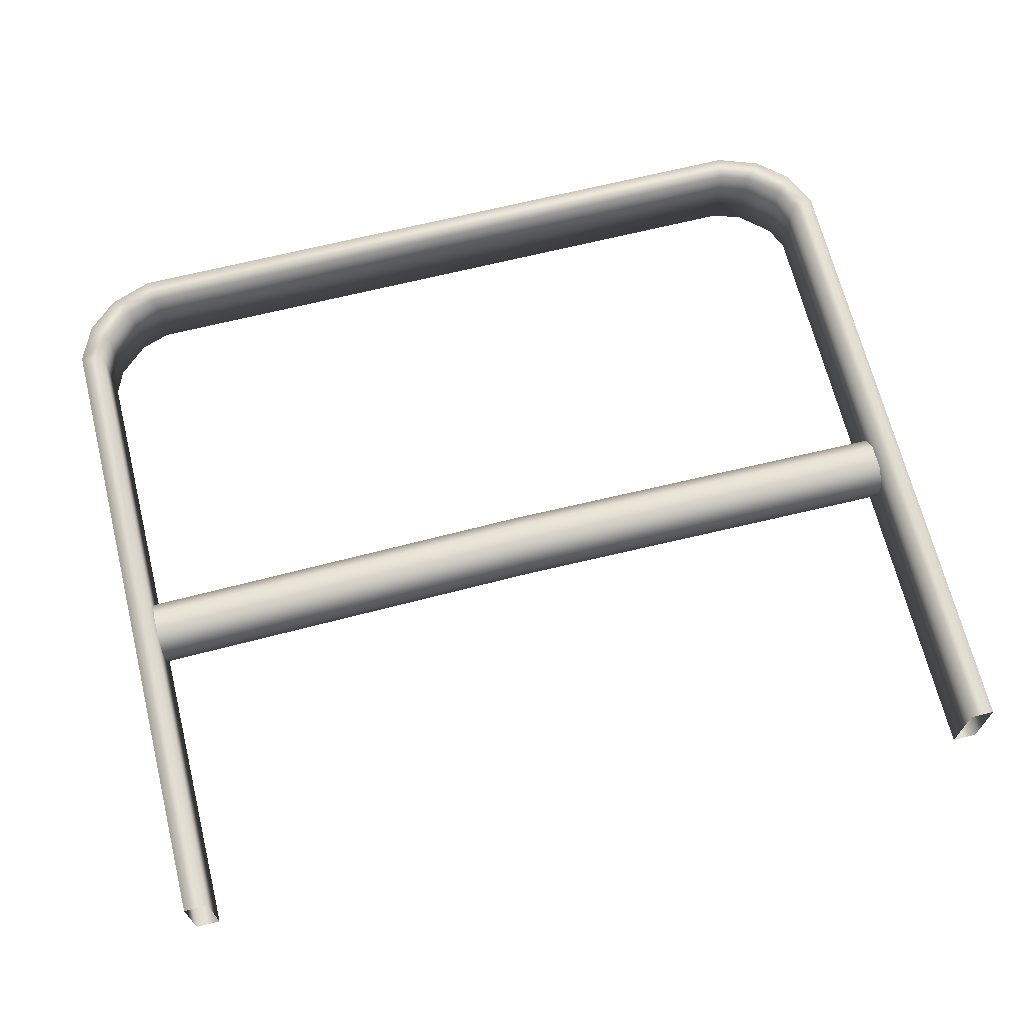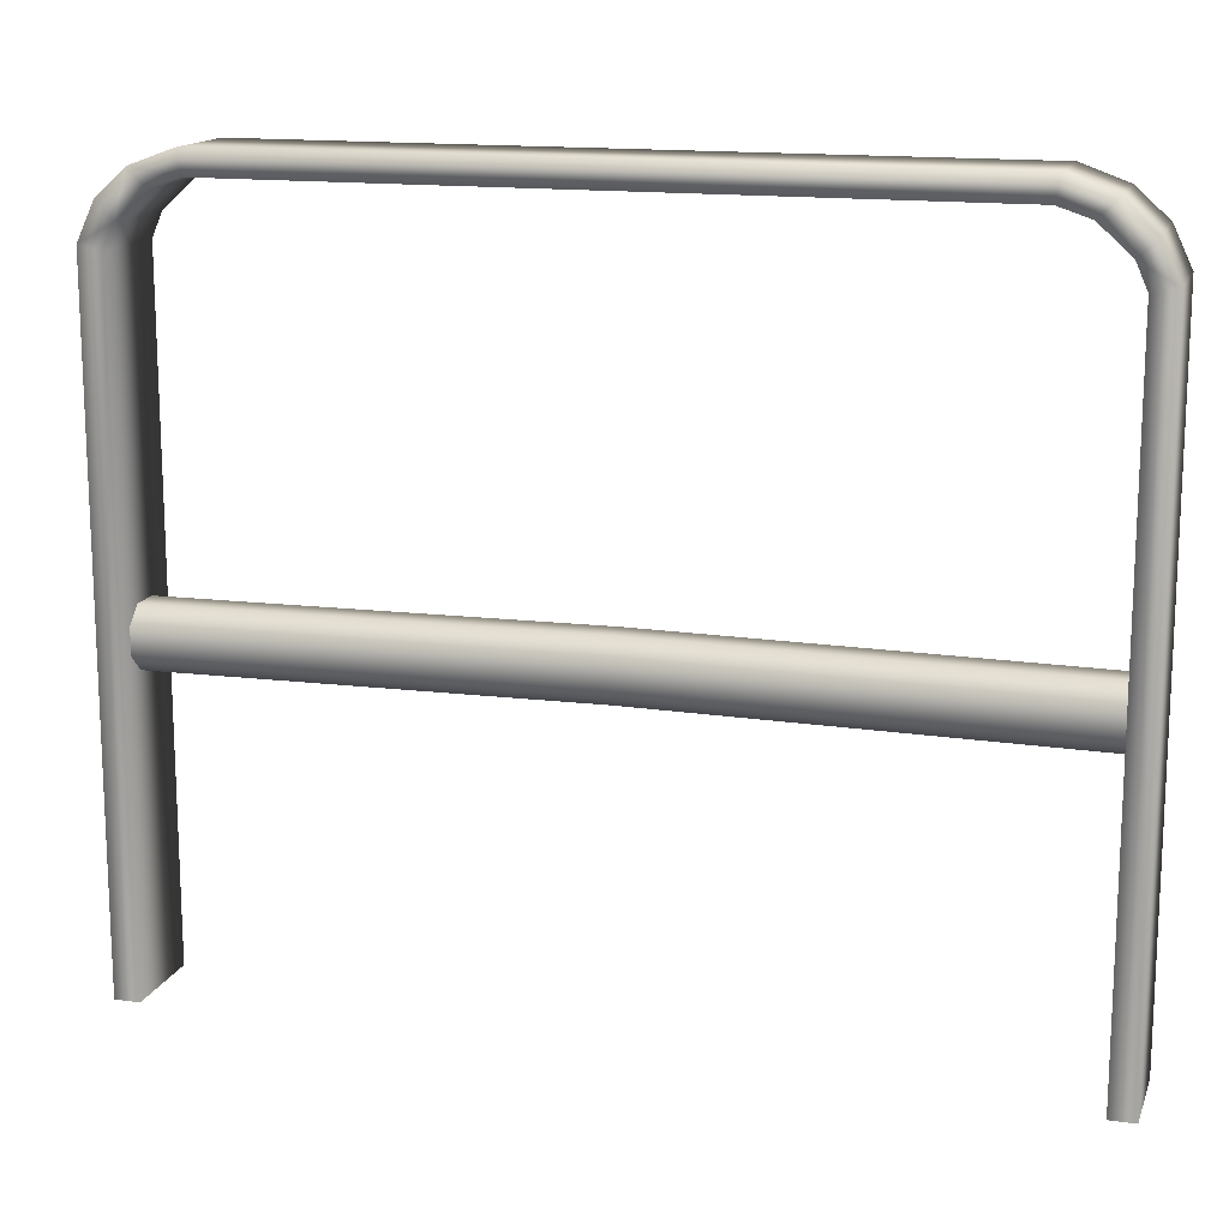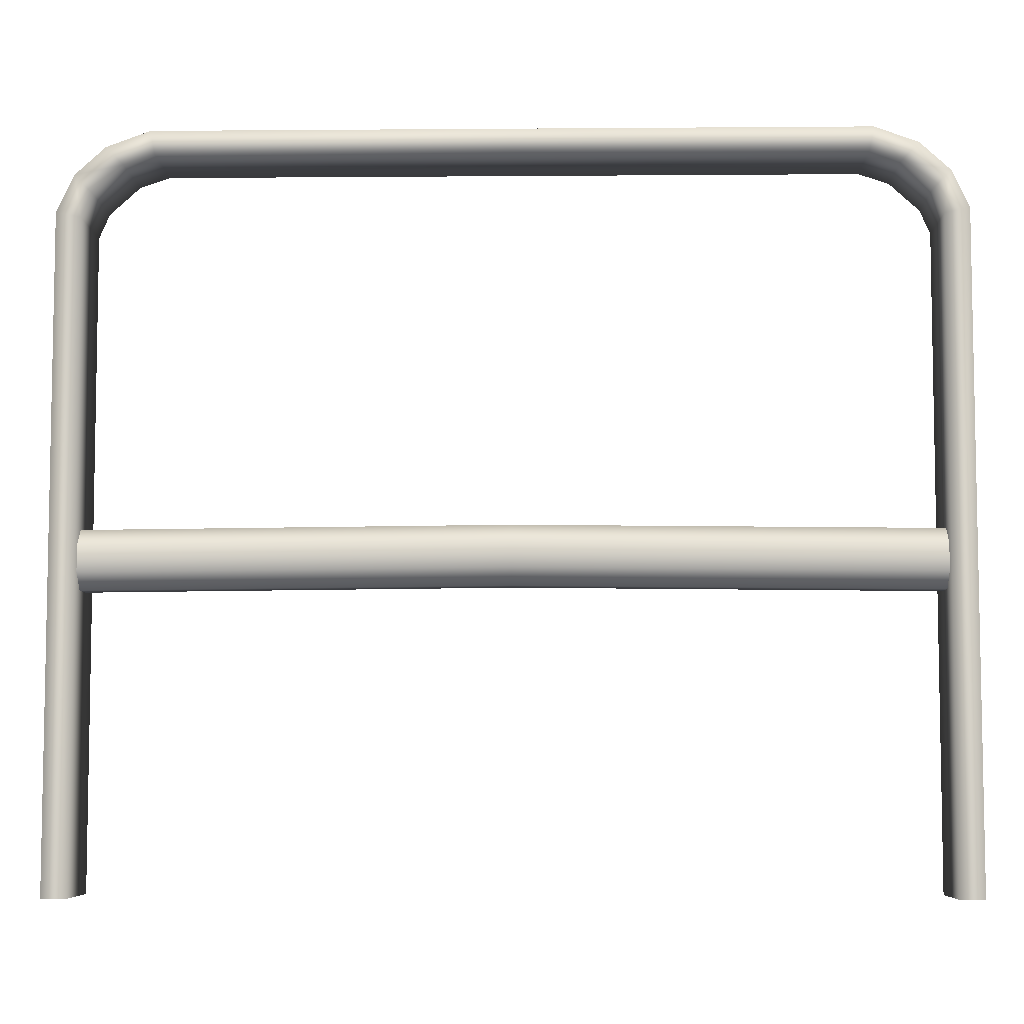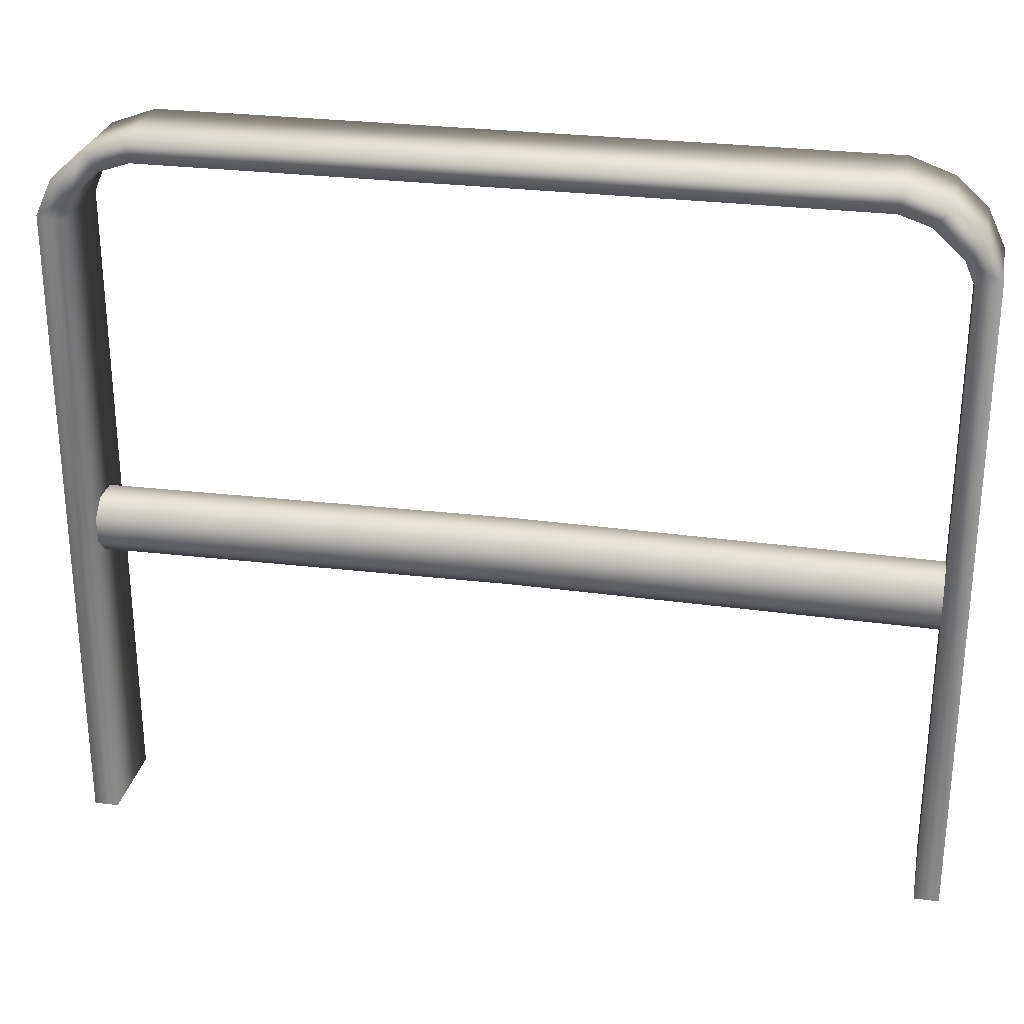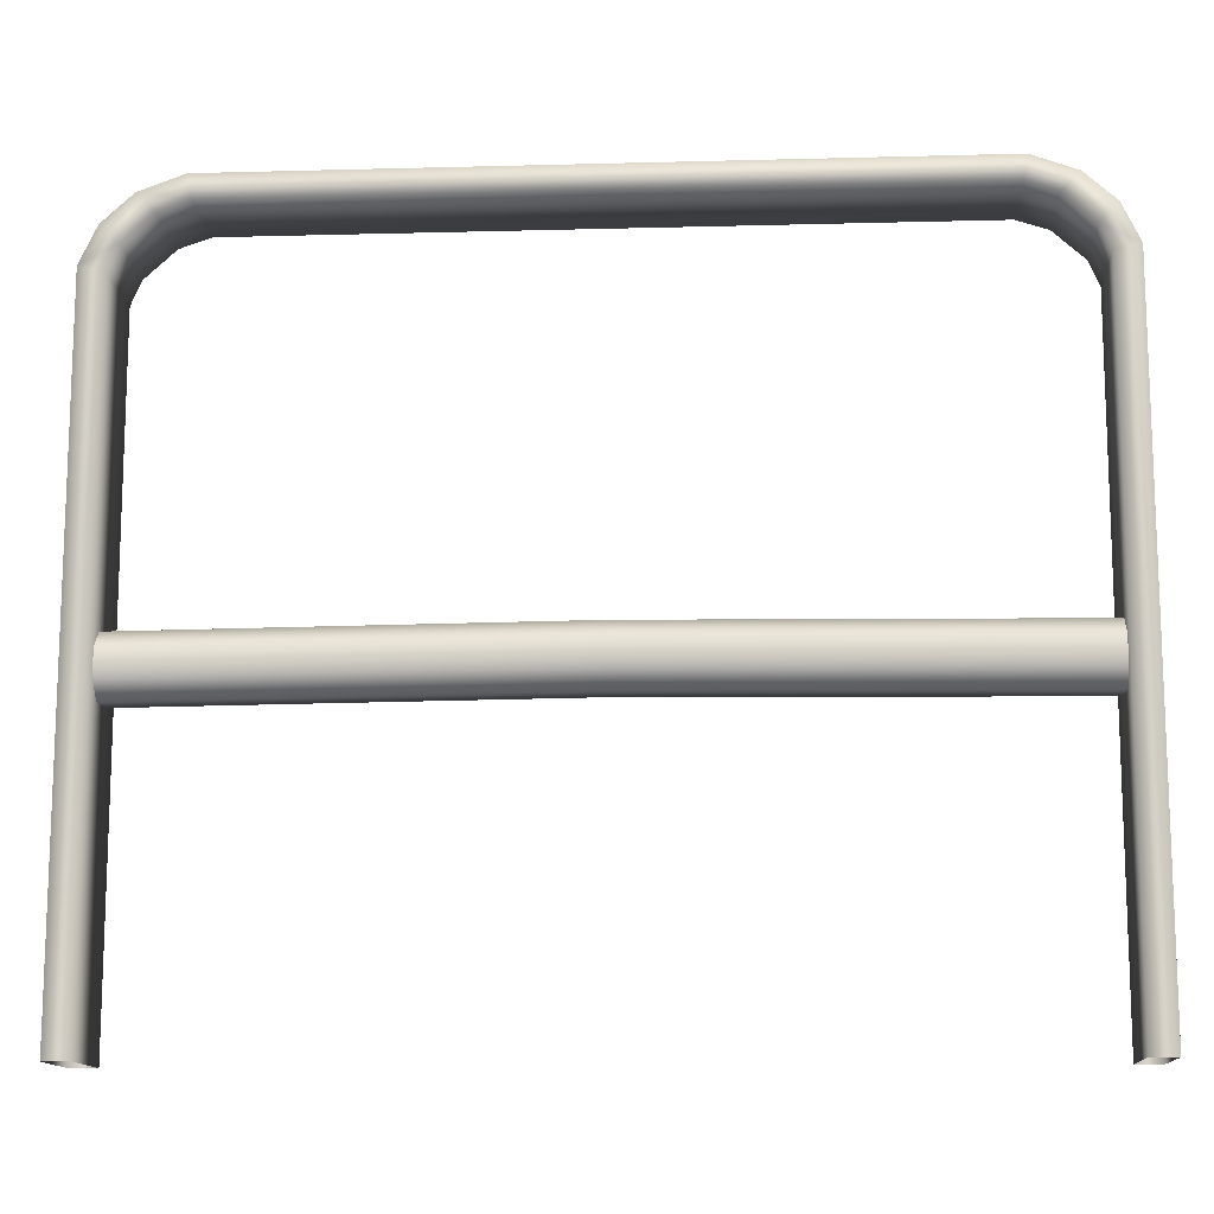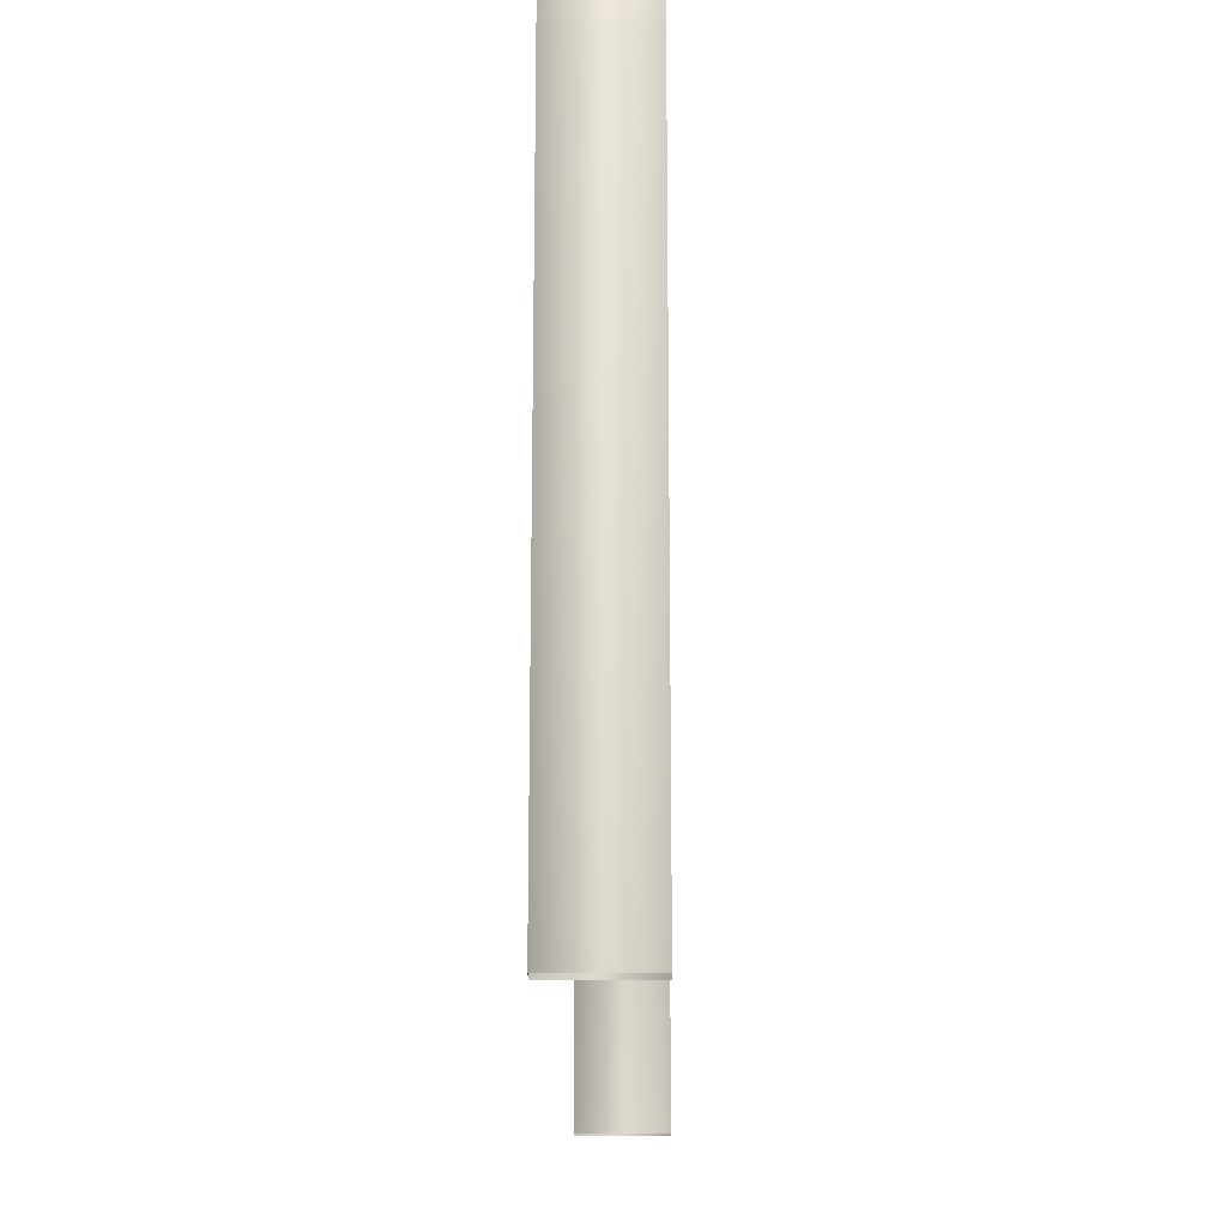
<metadata>
{"format":"obj","ext":"obj","renderer":"f3d","projection":"perspective","resolution":1024,"background":"white","views":[{"elev":67.6,"azim":166.0,"up":"+Y"},{"elev":14.9,"azim":-163.6,"up":"+Z"},{"elev":-6.5,"azim":1.3,"up":"+Z"},{"elev":27.4,"azim":-168.8,"up":"+Z"},{"elev":-13.0,"azim":-176.5,"up":"+Z"},{"elev":-17.2,"azim":91.1,"up":"+Z"}]}
</metadata>
<code>
o Toilet_Paper_(Base)
v 0.09745 -0.01091 -0.07509
v 0.09745 0.01 -0.07509
v 0.09758 -0.01091 0.07755
v 0.09758 0.01 0.07755
v 0.08097 -0.01091 0.09199
v 0.08097 0.01 0.09199
v 0.08202 -0.01091 0.09746
v 0.1032 -0.01091 0.07872
v 0.1032 -0.01091 -0.07509
v 0.08202 0.01 0.09746
v 0.1032 0.01 0.07872
v 0.1032 0.01 -0.07509
v 0.08807 -0.01091 0.0896
v 0.09513 -0.01091 0.08316
v 0.09513 0.01 0.08316
v 0.08807 0.01 0.0896
v 0.09214 -0.01091 0.09376
v 0.09921 -0.01091 0.08732
v 0.09921 0.01 0.08732
v 0.09214 0.01 0.09376
v 0.1008 -0.007552 -0.002969
v 0.1008 -0.003743 -0.006779
v 0.1008 0.002835 -0.006779
v 0.1008 0.006644 -0.002969
v 0.1009 -0.003743 0.006924
v 0.1009 -0.007552 0.003115
v 0.1009 0.006644 0.003115
v 0.1009 0.002835 0.006924
v -0.09745 -0.01091 -0.07509
v -0.09745 0.01 -0.07509
v -0.09758 -0.01091 0.07755
v -0.09758 0.01 0.07755
v -0.08097 -0.01091 0.09199
v -0.08097 0.01 0.09199
v -0.08202 -0.01091 0.09746
v -0.1032 -0.01091 0.07872
v -0.1032 -0.01091 -0.07509
v -0.08202 0.01 0.09746
v -0.1032 0.01 0.07872
v -0.1032 0.01 -0.07509
v -0.08807 -0.01091 0.0896
v -0.09513 -0.01091 0.08316
v -0.09513 0.01 0.08316
v -0.08807 0.01 0.0896
v -0.09214 -0.01091 0.09376
v -0.09921 -0.01091 0.08732
v -0.09921 0.01 0.08732
v -0.09214 0.01 0.09376
v 0 -0.01091 0.09199
v 0 0.01 0.09199
v 0 -0.01091 0.09746
v 0 0.01 0.09746
v -0.1008 -0.007552 -0.002969
v -0.1008 -0.003743 -0.006779
v -0.1008 0.002835 -0.006779
v -0.1008 0.006644 -0.002969
v -0.1009 -0.003743 0.006924
v -0.1009 -0.007552 0.003115
v -0.1009 0.006644 0.003115
v -0.1009 0.002835 0.006924
v 0 -0.007552 0.004125
v 0 -0.003743 0.007935
v 0 -0.003743 -0.005767
v 0 -0.007552 -0.001958
v 0 0.006644 -0.001958
v 0 0.002835 -0.005767
v 0 0.002835 0.007935
v 0 0.006644 0.004125
f 10 7 17 20
f 8 3 1 9
f 6 16 13 5
f 49 50 6 5
f 11 4 15 19
f 3 4 2 1
f 7 5 13 17
f 51 49 5 7
f 12 2 4 11
f 15 4 3 14
f 20 16 6 10
f 8 9 12 11
f 19 18 8 11
f 51 7 10 52
f 14 13 16 15
f 20 19 15 16
f 18 17 13 14
f 17 18 19 20
f 18 14 3 8
f 10 6 50 52
f 23 22 63 66
f 25 28 67 62
f 27 24 65 68
f 27 68 67 28
f 61 26 25 62
f 63 22 21 64
f 23 66 65 24
f 21 26 61 64
f 38 48 45 35
f 36 37 29 31
f 34 33 41 44
f 49 33 34 50
f 39 47 43 32
f 31 29 30 32
f 35 45 41 33
f 51 35 33 49
f 40 39 32 30
f 43 42 31 32
f 48 38 34 44
f 36 39 40 37
f 47 39 36 46
f 51 52 38 35
f 42 43 44 41
f 48 44 43 47
f 46 42 41 45
f 45 48 47 46
f 46 36 31 42
f 38 52 50 34
f 55 66 63 54
f 57 62 67 60
f 59 68 65 56
f 59 60 67 68
f 61 62 57 58
f 63 64 53 54
f 55 56 65 66
f 53 64 61 58

</code>
